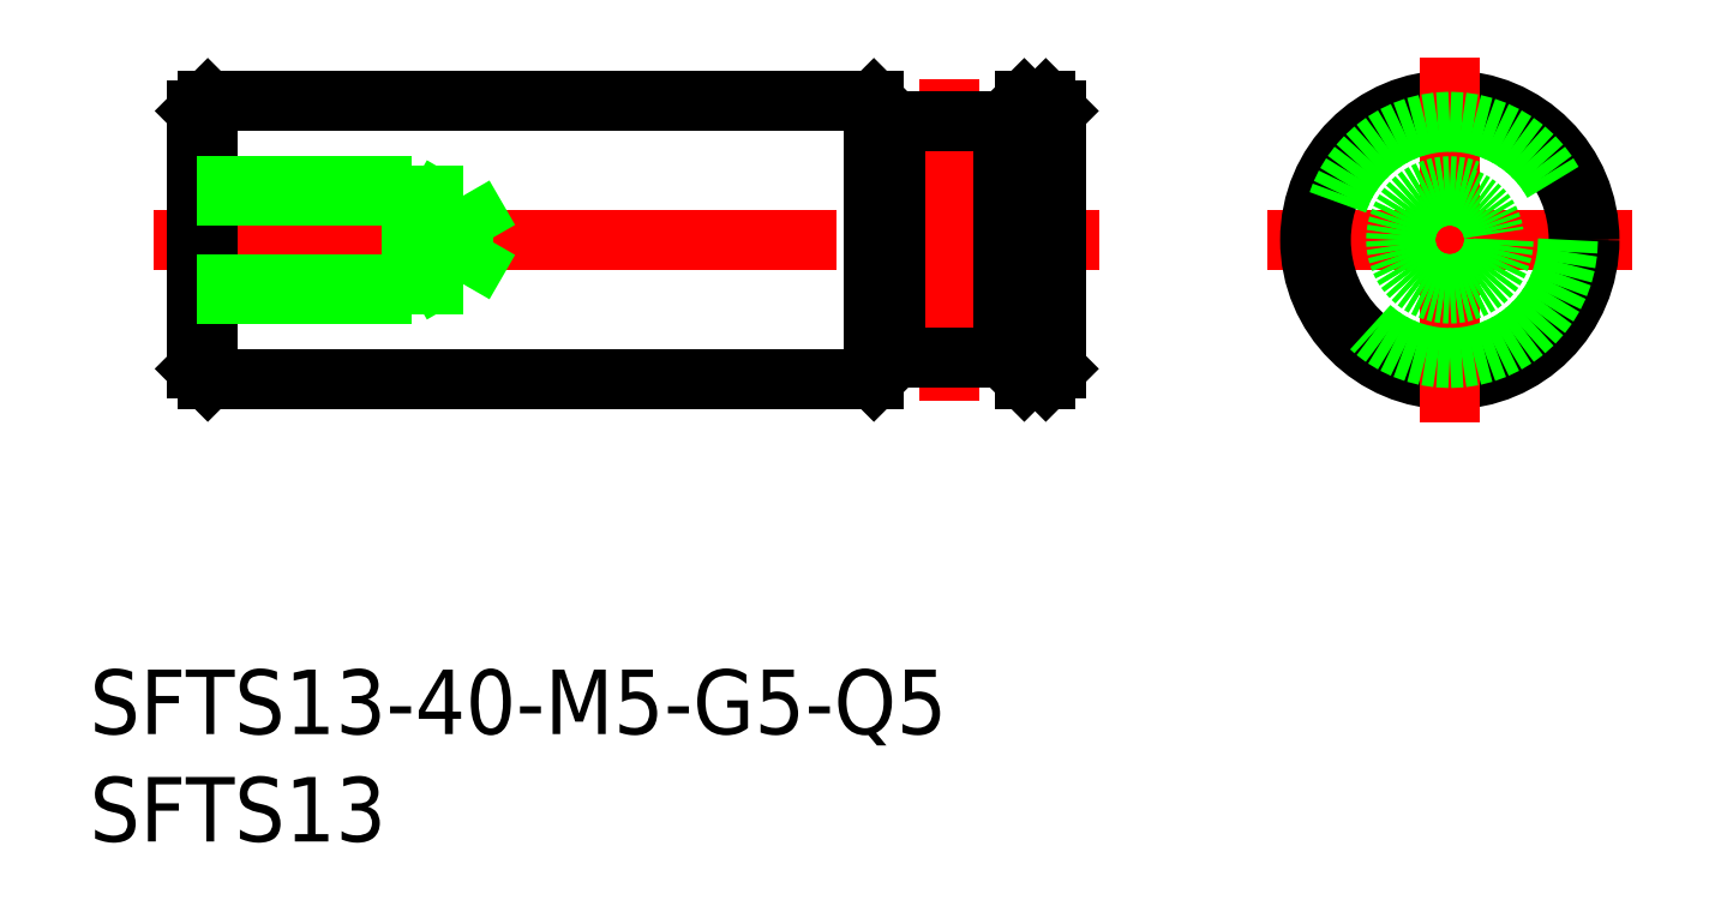
<metadata>
{"format":"dxf","ext":"dxf","renderer":"ezdxf+matplotlib","layout":"modelspace","background":"white","min_lineweight":24,"dpi":150}
</metadata>
<code>
0
SECTION
2
ENTITIES
0
LINE
8
CENTER
10
-8.5
20
0
30
0
11
8.5
21
0
31
0
0
LINE
8
0
10
-19.8
20
6.5
30
0
11
-18.8
21
6.5
31
0
0
LINE
8
CENTER
10
-60.3
20
0
30
0
11
-16.3
21
0
31
0
0
LINE
8
0
10
-19.8
20
-6.5
30
0
11
-18.8
21
-6.5
31
0
0
LINE
8
0
10
-58.3
20
6
30
0
11
-58.3
21
-6
31
0
0
LINE
8
0
10
-57.8
20
6.5
30
0
11
-57.8
21
-6.5
31
0
0
LINE
8
0
10
-58.3
20
-6
30
0
11
-57.8
21
-6.5
31
0
0
LINE
8
0
10
-58.3
20
6
30
0
11
-57.8
21
6.5
31
0
0
LINE
8
0
10
-18.3
20
6
30
0
11
-18.3
21
-6
31
0
0
LINE
8
0
10
-18.8
20
6.5
30
0
11
-18.8
21
-6.5
31
0
0
LINE
8
0
10
-18.3
20
-6
30
0
11
-18.8
21
-6.5
31
0
0
LINE
8
0
10
-18.8
20
6.5
30
0
11
-18.3
21
6
31
0
0
CIRCLE
8
0
10
0
20
0
30
0
40
6
0
CIRCLE
8
0
10
0
20
0
30
0
40
6.5
0
LINE
8
CENTER
10
-8.53e-14
20
-8.5
30
0
11
-8.53e-14
21
8.5
31
0
0
LINE
8
CENTER
10
-23.3
20
7.5
30
0
11
-23.3
21
-7.5
31
0
0
LINE
8
0
10
-20.8
20
5.5
30
0
11
-20.8
21
-5.5
31
0
0
LINE
8
0
10
-25.8
20
5.5
30
0
11
-25.8
21
-5.5
31
0
0
LINE
8
0
10
-25.8
20
5.5
30
0
11
-20.8
21
5.5
31
0
0
LINE
8
0
10
-25.8
20
-5.5
30
0
11
-20.8
21
-5.5
31
0
0
LINE
8
0
10
-20.8
20
-5.5
30
0
11
-19.8
21
-6.5
31
0
0
LINE
8
0
10
-20.8
20
5.5
30
0
11
-19.8
21
6.5
31
0
0
LINE
8
0
10
-57.8
20
6.5
30
0
11
-26.8
21
6.5
31
0
0
LINE
8
0
10
-57.8
20
-6.5
30
0
11
-26.8
21
-6.5
31
0
0
LINE
8
0
10
-19.8
20
6.5
30
0
11
-19.8
21
-6.5
31
0
0
LINE
8
0
10
-25.8
20
5.5
30
0
11
-26.8
21
6.5
31
0
0
LINE
8
0
10
-25.8
20
-5.5
30
0
11
-26.8
21
-6.5
31
0
0
LINE
8
0
10
-26.8
20
6.5
30
0
11
-26.8
21
-6.5
31
0
0
CIRCLE
8
0
10
0
20
0
30
0
40
5.5
0
LINE
8
0
10
-58.3
20
-2.067
30
0
11
-45.9
21
-2.067
31
0
0
LINE
8
0
10
-58.3
20
-2.5
30
0
11
-48.3
21
-2.5
31
0
0
LINE
8
0
10
-58.3
20
2.067
30
0
11
-45.9
21
2.067
31
0
0
LINE
8
0
10
-58.3
20
2.5
30
0
11
-48.3
21
2.5
31
0
0
LINE
8
0
10
-45.9
20
2.067
30
0
11
-45.9
21
-2.067
31
0
0
LINE
8
0
10
-45.9
20
2.067
30
0
11
-44.71
21
-7.82e-14
31
0
0
LINE
8
0
10
-48.3
20
-2.5
30
0
11
-48.3
21
2.5
31
0
0
LINE
8
0
10
-48.3
20
-2.5
30
0
11
-47.55
21
-2.067
31
0
0
LINE
8
0
10
-45.9
20
-2.067
30
0
11
-44.71
21
-7.82e-14
31
0
0
LINE
8
0
10
-48.3
20
2.5
30
0
11
-47.55
21
2.067
31
0
0
CIRCLE
8
0
10
0
20
0
30
0
40
2.067
0
CIRCLE
8
0
10
0
20
0
30
0
40
2.5
0
INSERT
8
0
2
*U2
10
0
20
0
30
0
0
INSERT
8
0
2
*U3
10
0
20
0
30
0
0
VIEWPORT
8
0
10
122.5
20
133.6
30
0
40
322
41
265
68
     1
69
     1
0
VIEWPORT
8
DEFPOINTS
10
122.5
20
102
30
0
40
239.8
41
200.1
68
     2
69
     2
0
ENDSEC
0
EOF

</code>
